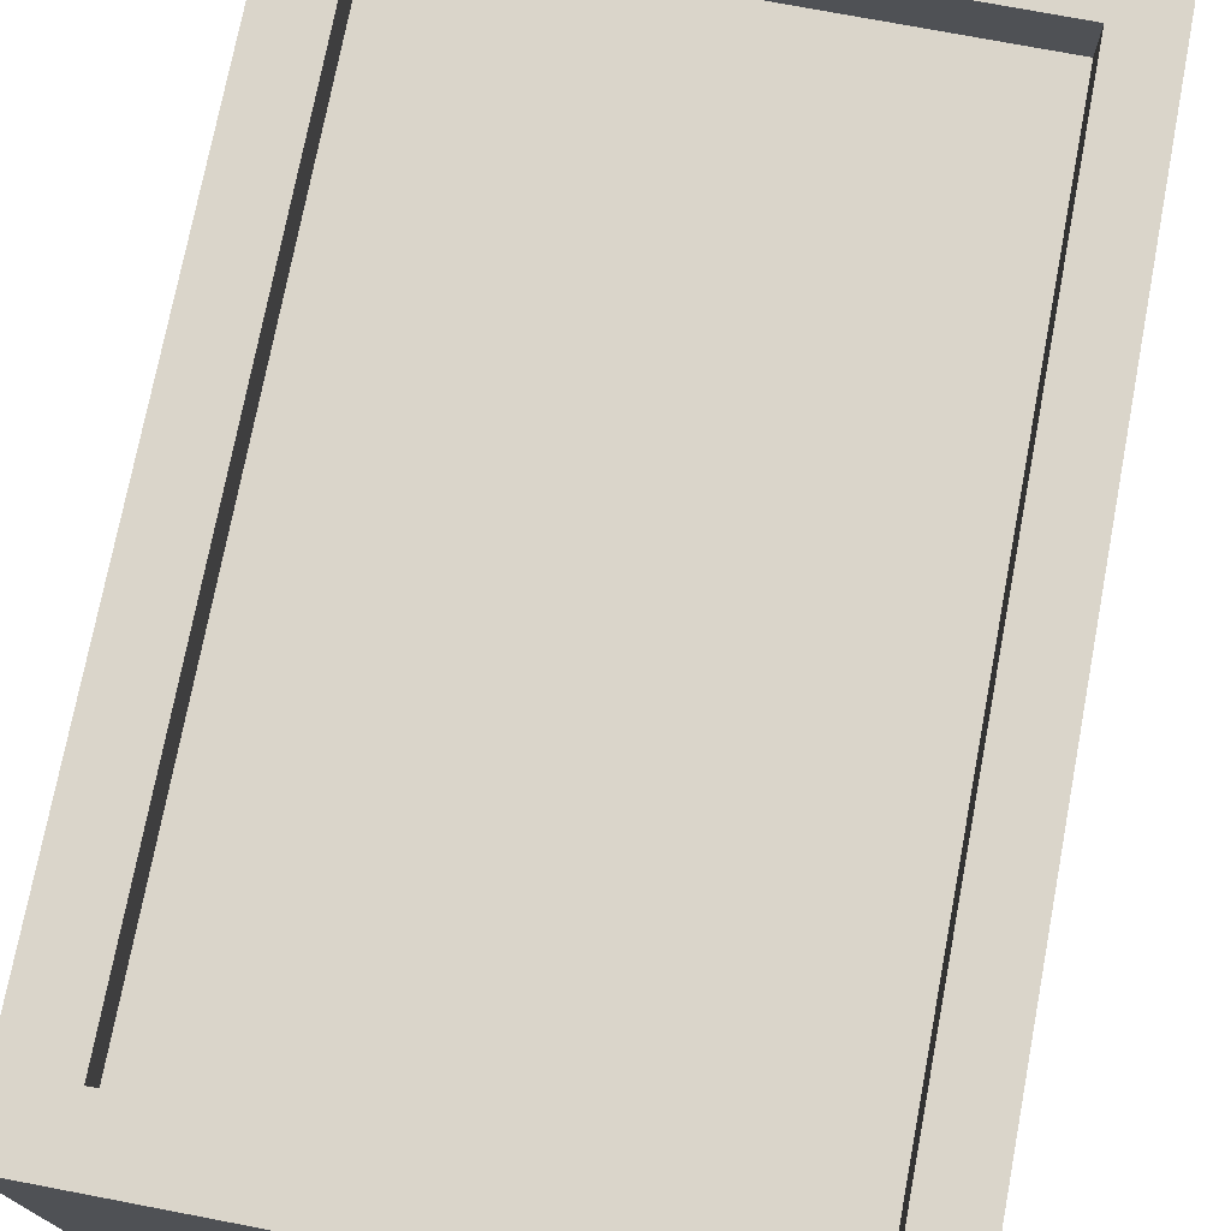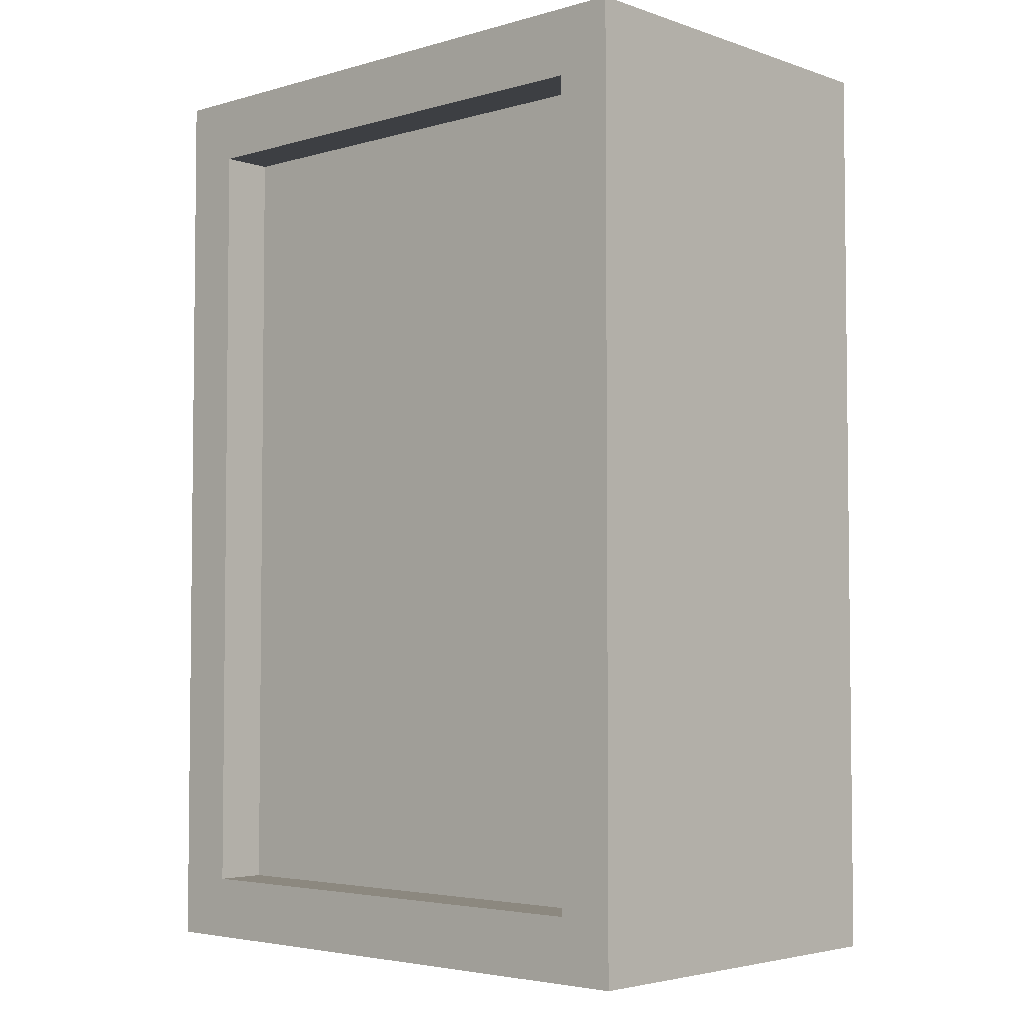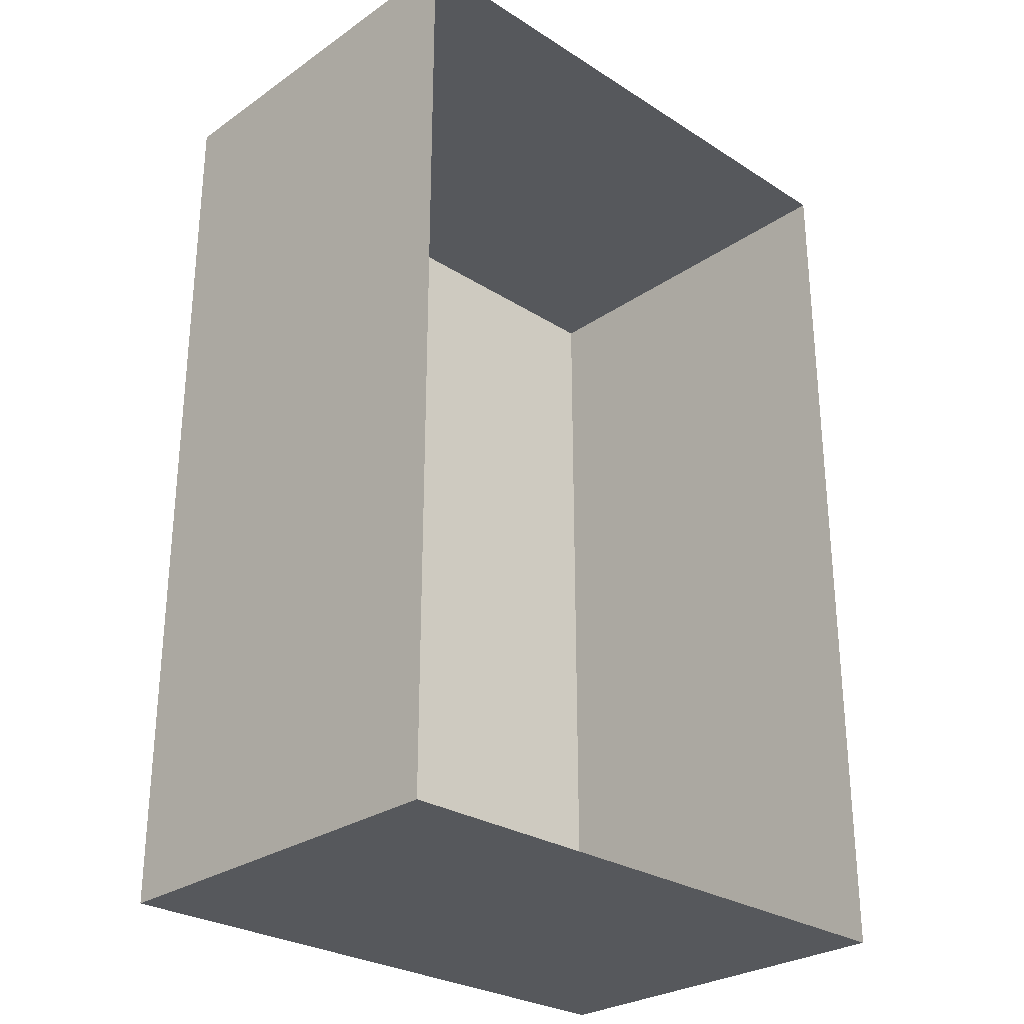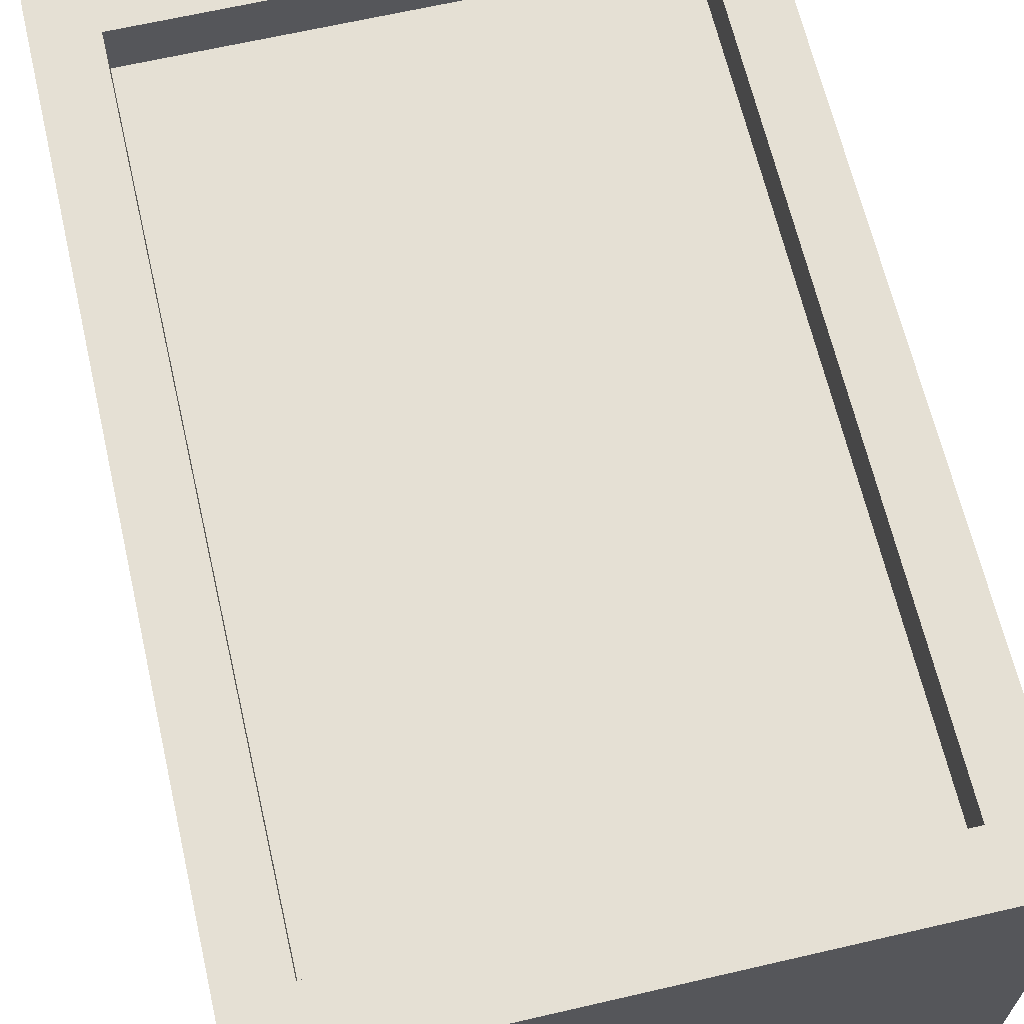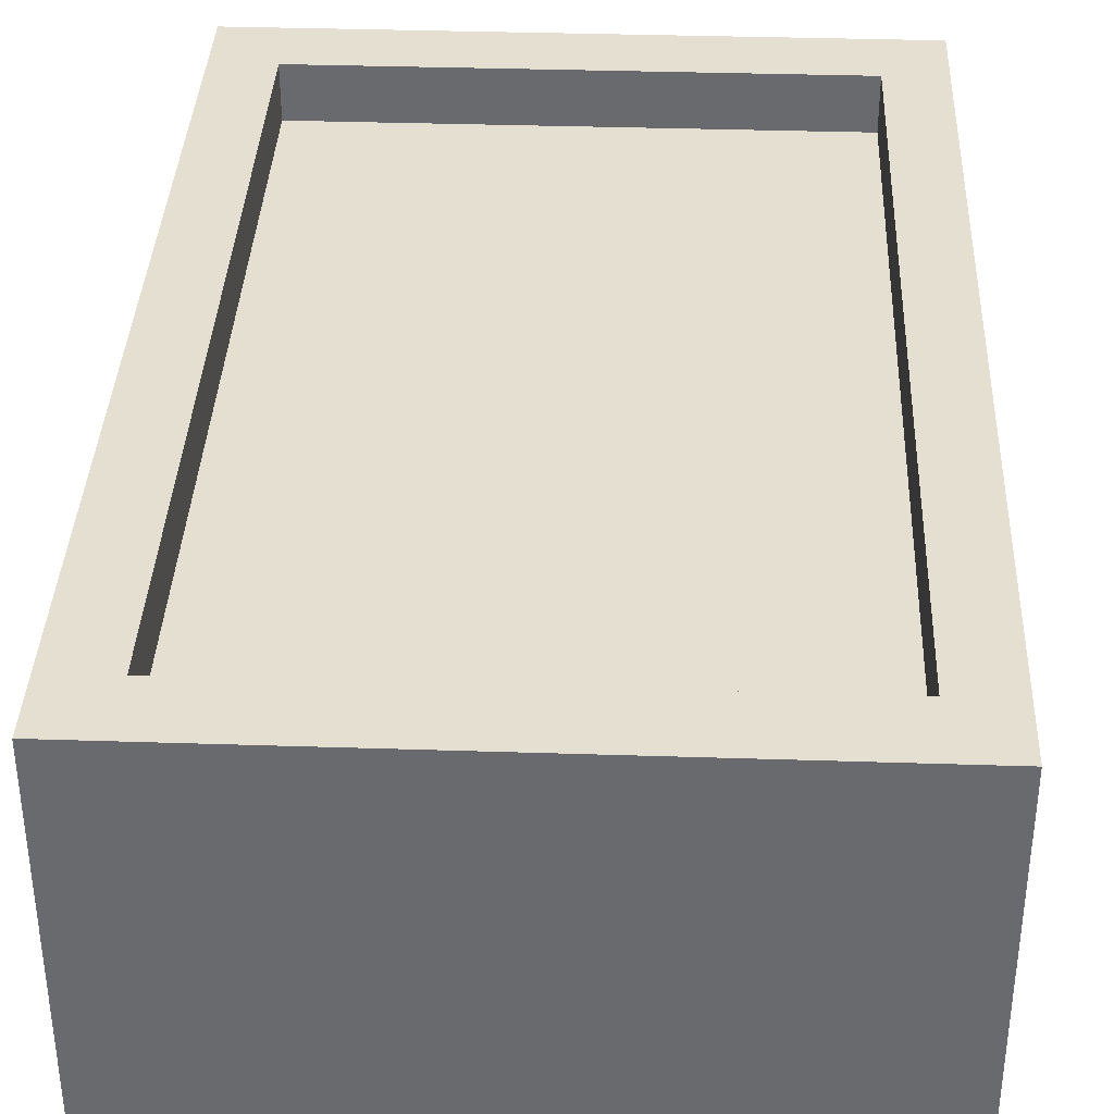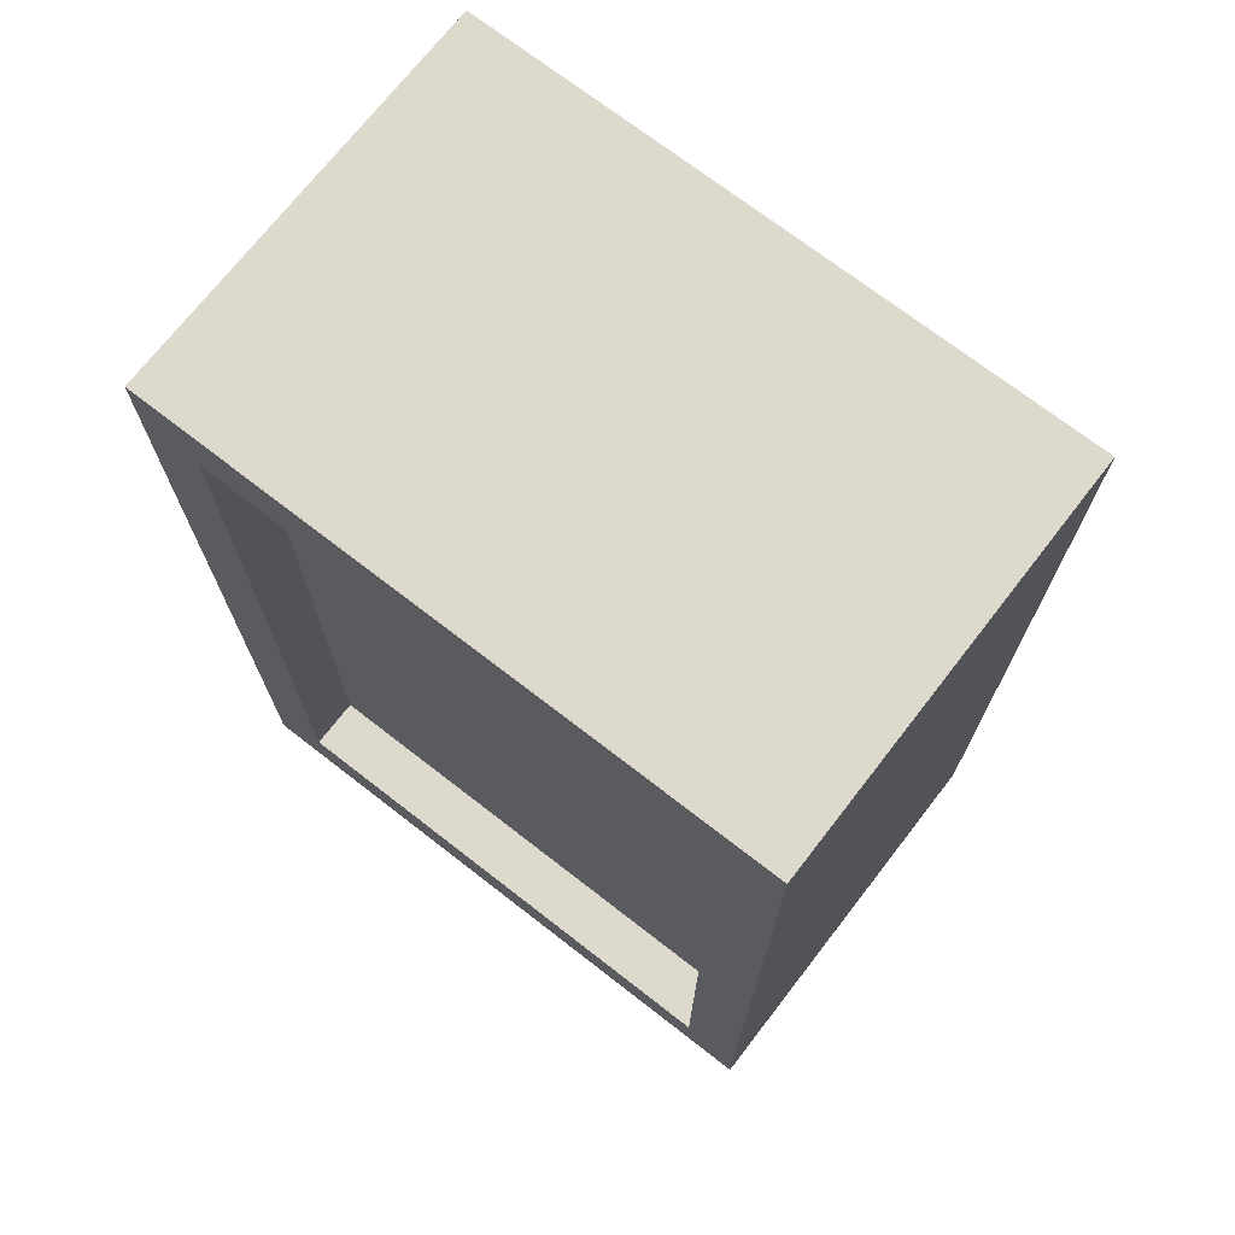
<metadata>
{"format":"obj","ext":"obj","renderer":"f3d","projection":"perspective","resolution":1024,"background":"white","views":[{"elev":74.2,"azim":-169.2,"up":"+Y"},{"elev":-4.0,"azim":-137.4,"up":"+Z"},{"elev":-28.0,"azim":-43.9,"up":"+Z"},{"elev":65.4,"azim":166.9,"up":"+Y"},{"elev":36.7,"azim":-177.6,"up":"+Y"},{"elev":71.9,"azim":-142.2,"up":"+Z"}]}
</metadata>
<code>
g fcbg_desert_001_factory_20
v -0.9292 1.309 1.49
v -0.9292 1.309 -1.5
v 0.9191 1.309 -1.5
v 0.9191 1.309 1.49
v -1.14 -0.0002417 1.734
v -1.14 1.504 1.734
v 1.14 1.504 1.734
v 1.14 -0.0002417 1.734
v 1.14 -0.0002417 1.734
v 1.14 1.504 1.734
v 1.14 1.504 -1.734
v 1.14 -0.0002417 -1.734
v 1.14 -0.0002417 -1.734
v 1.14 1.504 -1.734
v -1.14 1.504 -1.734
v -1.14 -0.0002417 -1.734
v -1.14 -0.0002417 -1.734
v -1.14 1.504 -1.734
v -1.14 1.504 1.734
v -1.14 -0.0002417 1.734
v -0.9292 1.504 1.49
v -0.9292 1.309 1.49
v 0.9191 1.309 1.49
v 0.9191 1.504 1.49
v 0.9191 1.504 1.49
v 0.9191 1.309 1.49
v 0.9191 1.309 -1.5
v 0.9191 1.504 -1.5
v 0.9191 1.504 -1.5
v 0.9191 1.309 -1.5
v -0.9292 1.309 -1.5
v -0.9292 1.504 -1.5
v -0.9292 1.504 -1.5
v -0.9292 1.309 -1.5
v -0.9292 1.309 1.49
v -0.9292 1.504 1.49
v 1.14 1.504 -1.734
v -0.9292 1.504 -1.5
v -1.14 1.504 -1.734
v 0.9191 1.504 -1.5
v -0.9292 1.504 1.49
v 1.14 1.504 1.734
v -1.14 1.504 1.734
v 0.9191 1.504 1.49
g fcbg_desert_001_factory_20_0
f 3 2 1
f 4 3 1
f 7 6 5
f 8 7 5
f 11 10 9
f 12 11 9
f 15 14 13
f 16 15 13
f 19 18 17
f 20 19 17
f 23 22 21
f 24 23 21
f 27 26 25
f 28 27 25
f 31 30 29
f 32 31 29
f 35 34 33
f 36 35 33
f 39 38 37
f 38 40 37
f 41 38 39
f 37 40 42
f 43 41 39
f 40 44 42
f 44 41 43
f 42 44 43

</code>
